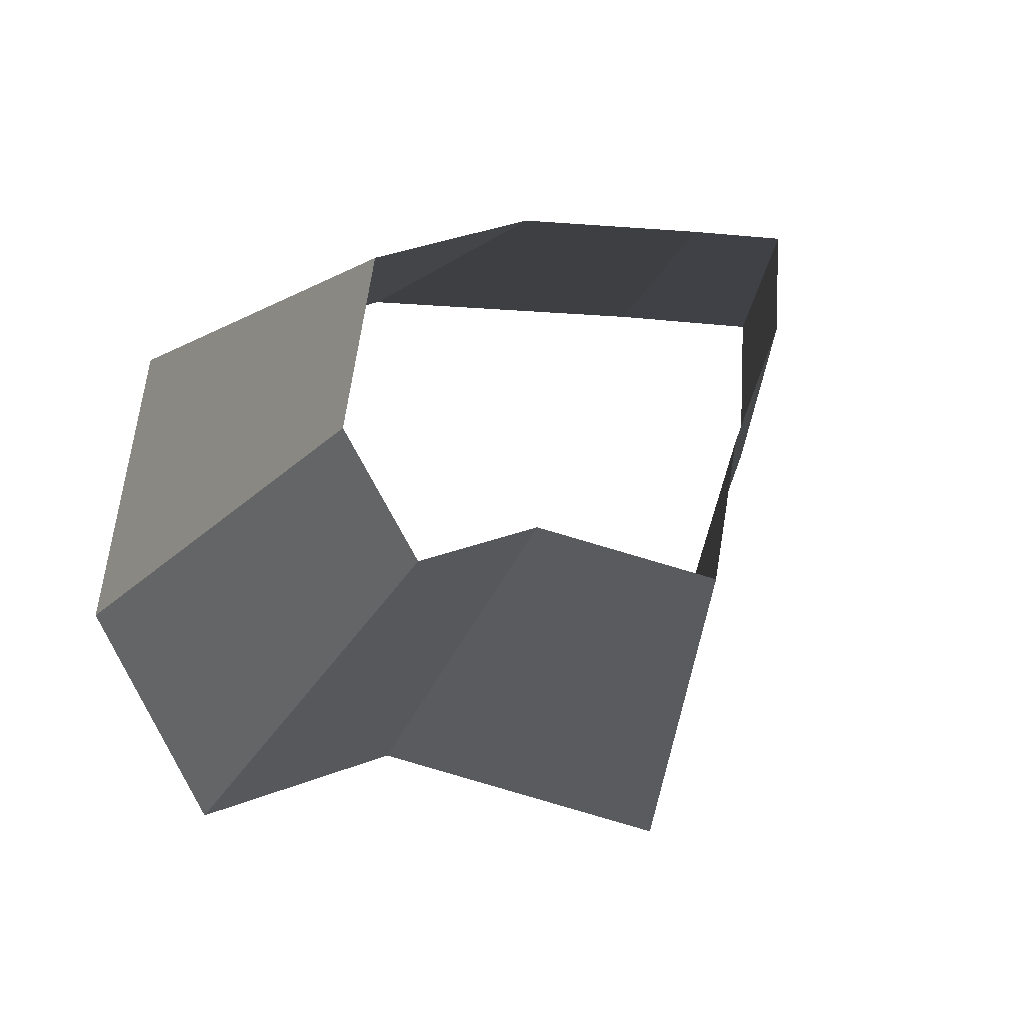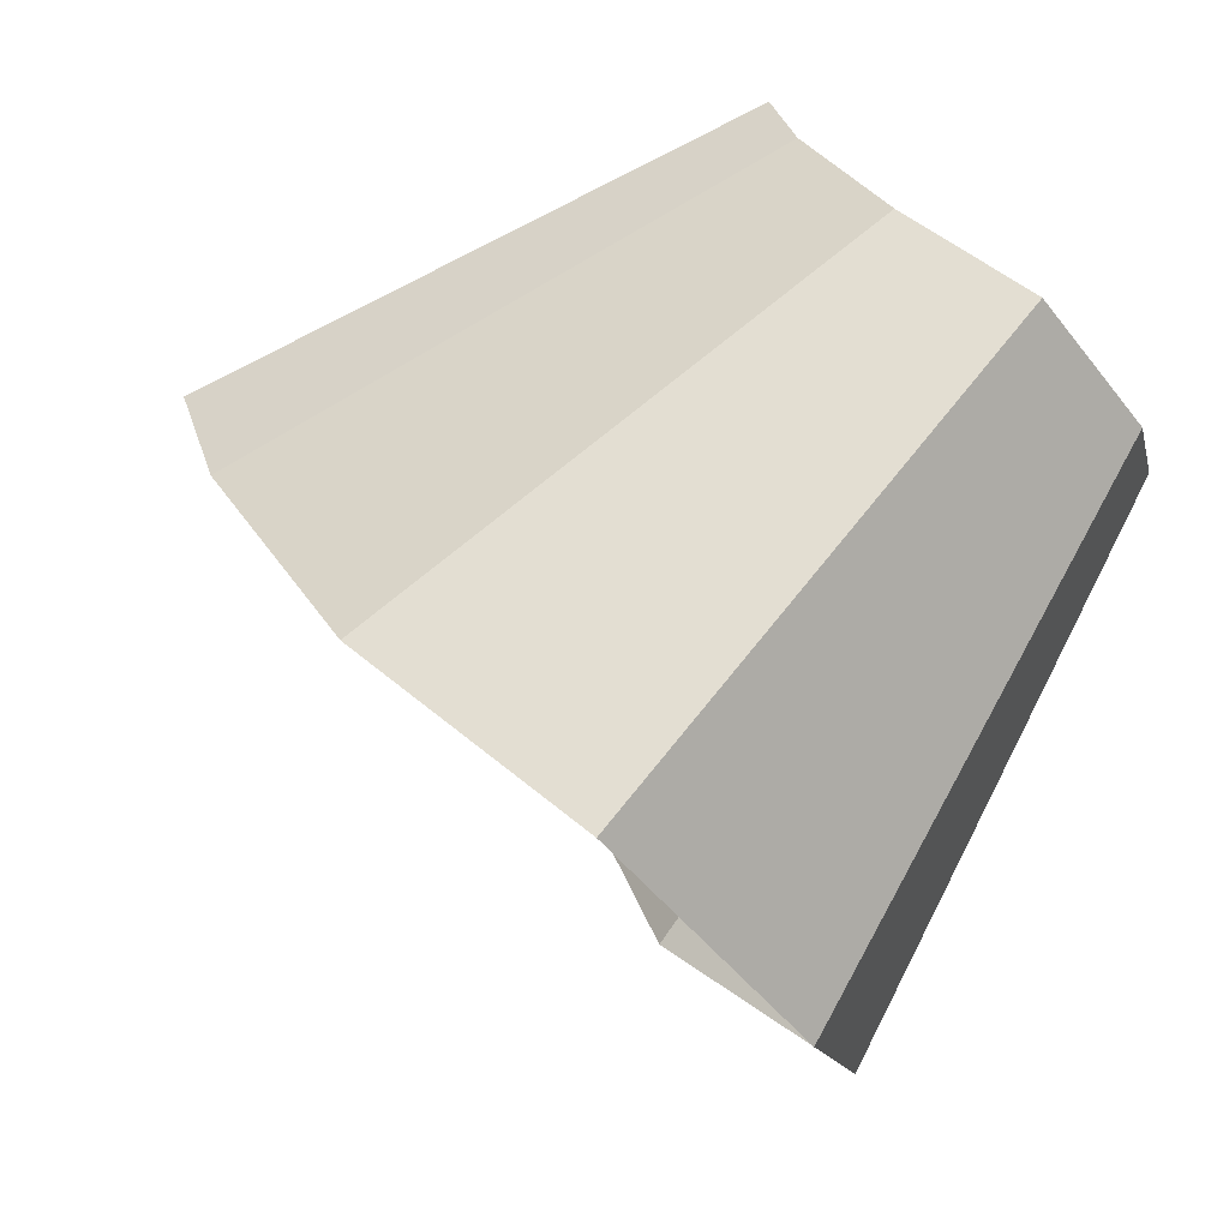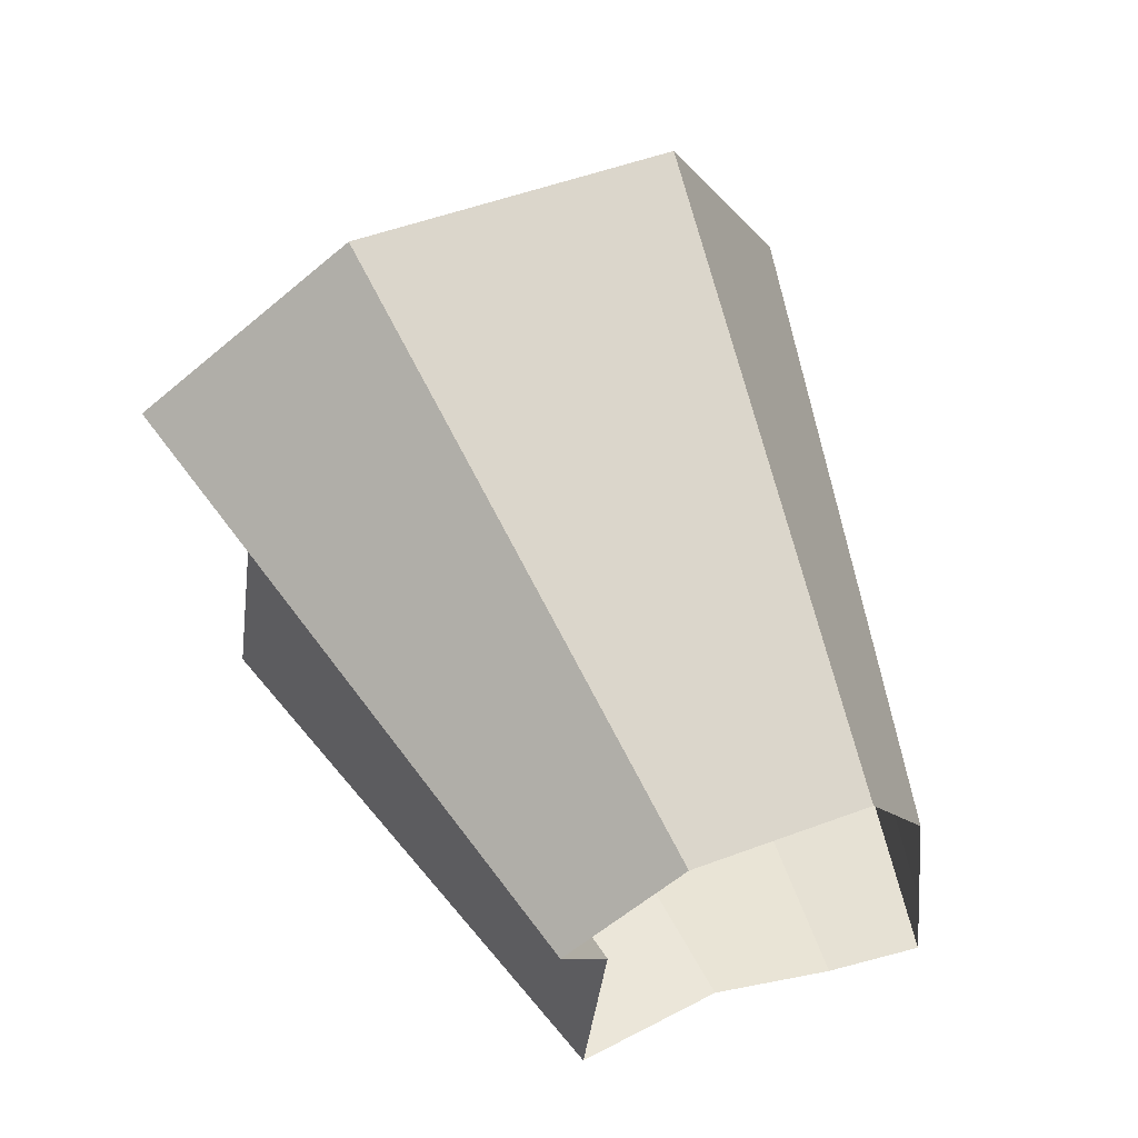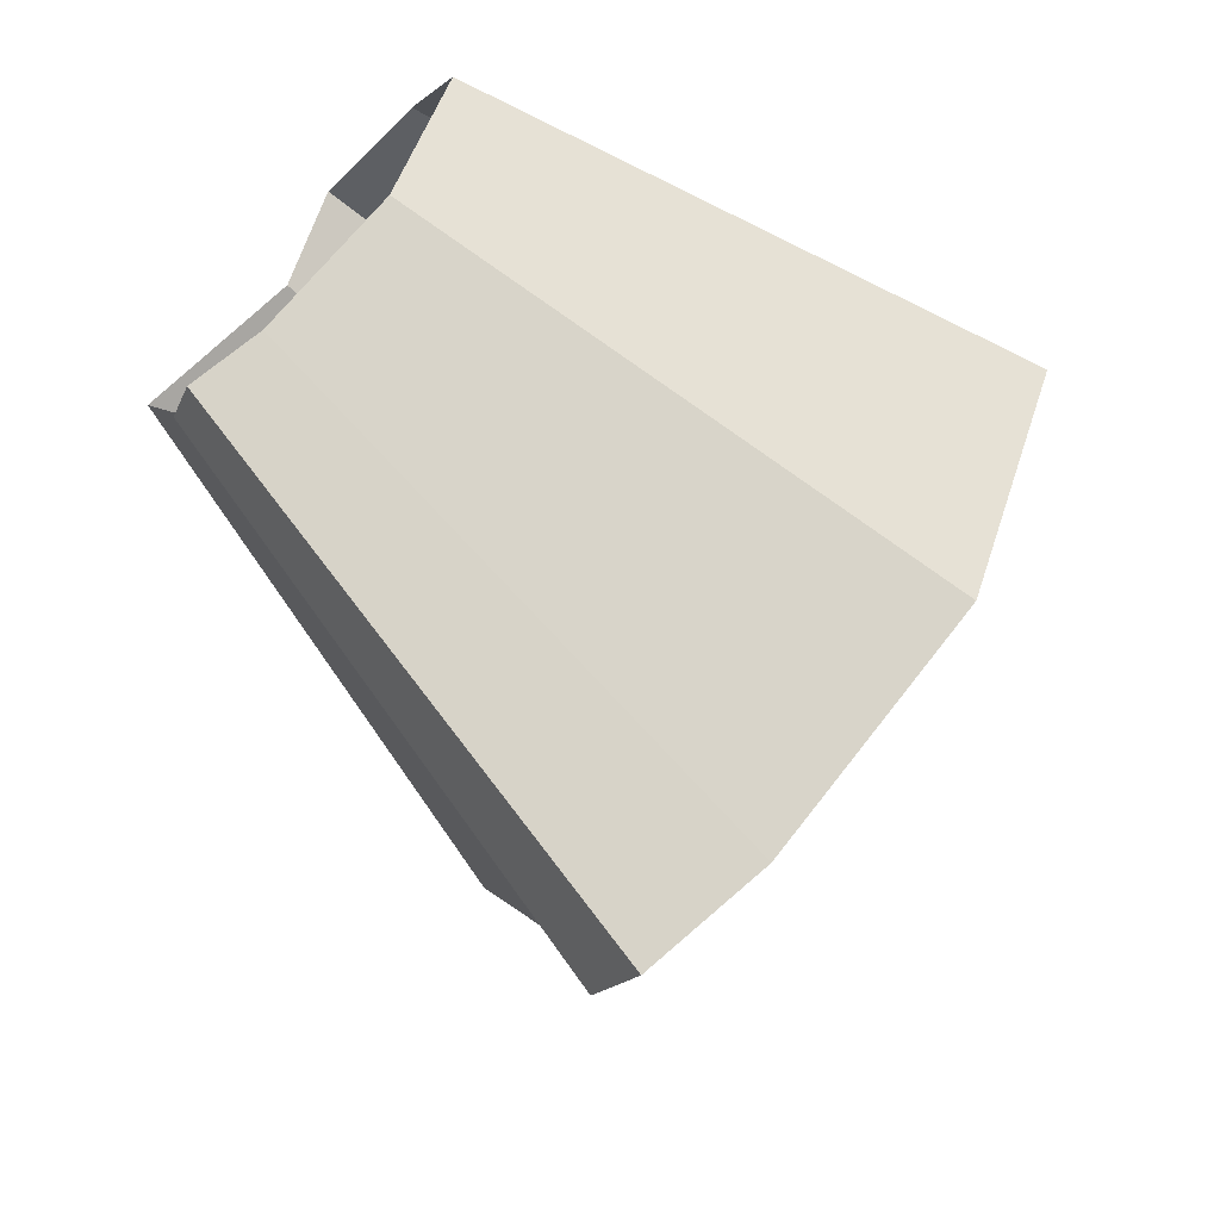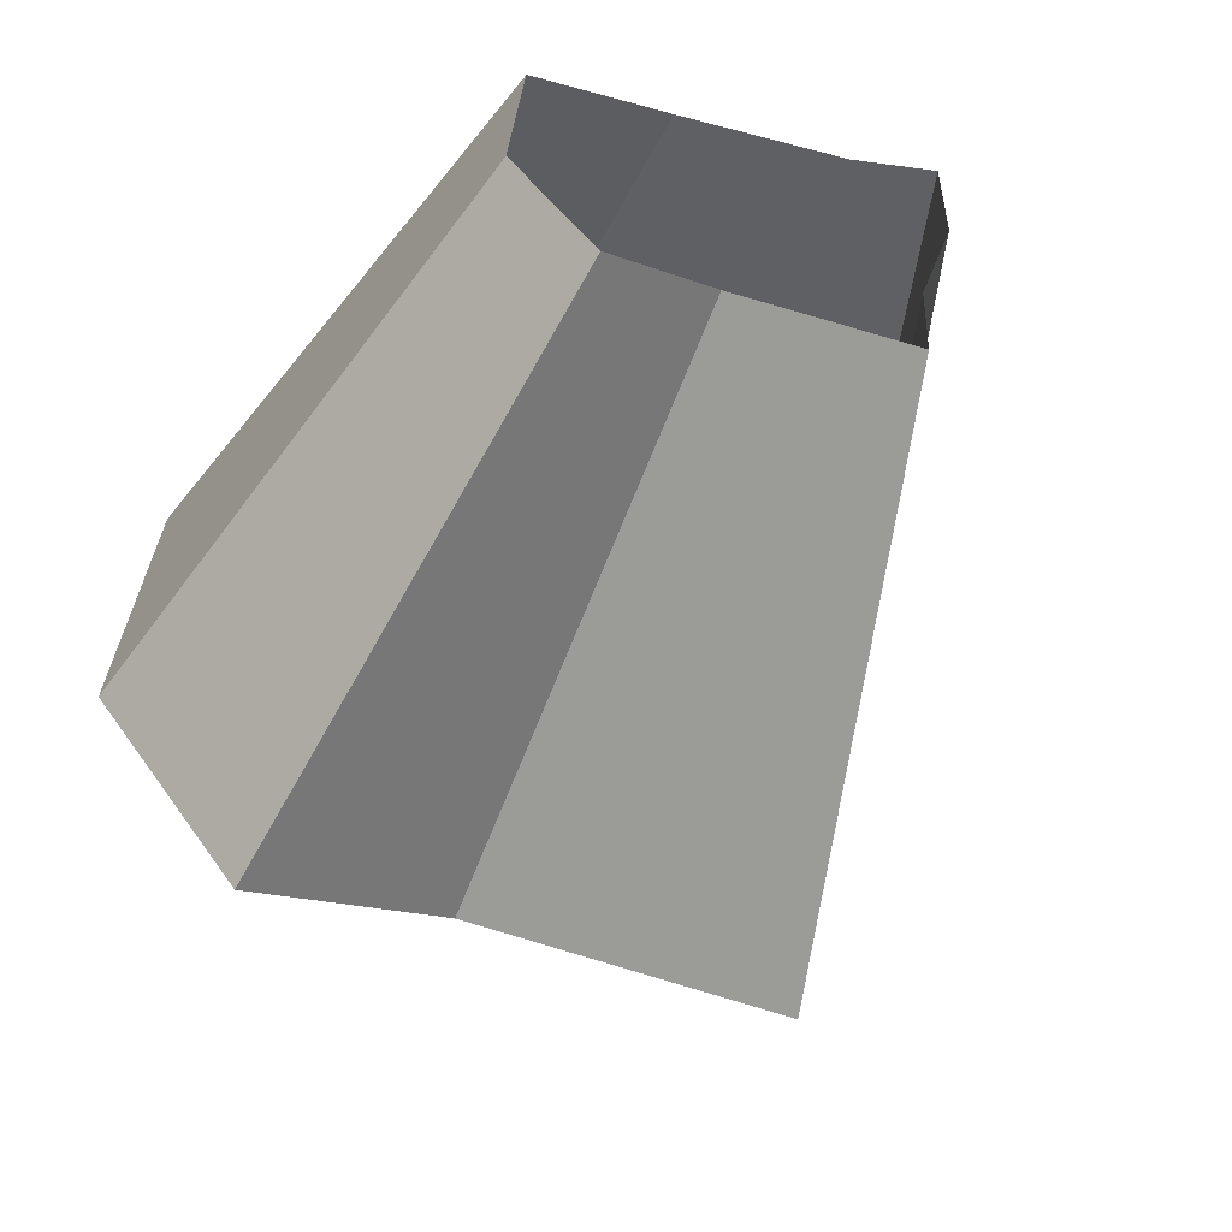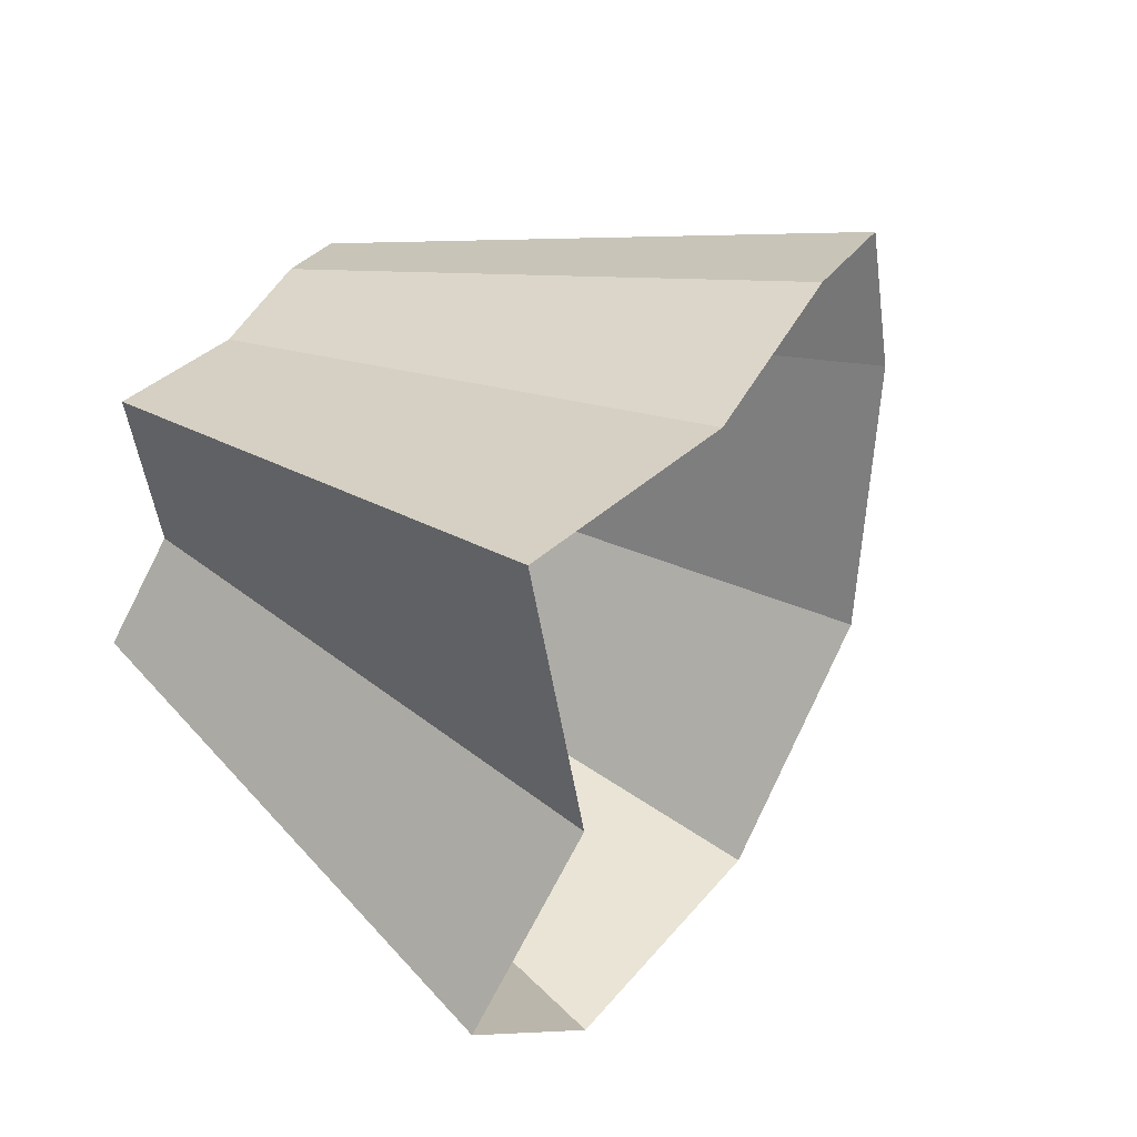
<metadata>
{"format":"obj","ext":"obj","renderer":"f3d","projection":"perspective","resolution":1024,"background":"white","views":[{"elev":17.9,"azim":-51.5,"up":"+Z"},{"elev":39.2,"azim":-159.5,"up":"+Z"},{"elev":12.4,"azim":-74.8,"up":"+Y"},{"elev":57.4,"azim":85.0,"up":"+Z"},{"elev":-21.5,"azim":-60.0,"up":"+Z"},{"elev":-68.0,"azim":43.7,"up":"+Z"}]}
</metadata>
<code>
g shard22
v 0.2275 0.3385 -0.1471
v 0.4096 0.6093 -0.2648
v 0.2579 0.6724 -0.285
v 0.1433 0.3736 -0.1583
v 0.2974 0.2748 -0.1564
v 0.5354 0.4946 -0.2815
v 0.4096 0.6093 -0.2648
v 0.2275 0.3385 -0.1471
v 0.1433 0.3736 -0.1583
v 0.2579 0.6724 -0.285
v 0.1637 0.6323 -0.4252
v 0.09095 0.3513 -0.2362
v 0.09095 0.3513 -0.2362
v 0.1637 0.6323 -0.4252
v 0.1648 0.5427 -0.5375
v 0.09154 0.3015 -0.2986
v 0.09154 0.3015 -0.2986
v 0.1648 0.5427 -0.5375
v 0.2882 0.4997 -0.5274
v 0.1601 0.2776 -0.293
v 0.1601 0.2776 -0.293
v 0.2882 0.4997 -0.5274
v 0.3846 0.3587 -0.5755
v 0.2137 0.1993 -0.3197
v 0.2137 0.1993 -0.3197
v 0.3846 0.3587 -0.5755
v 0.4787 0.4027 -0.4687
v 0.2659 0.2237 -0.2604
v 0.2659 0.2237 -0.2604
v 0.4787 0.4027 -0.4687
v 0.5542 0.4074 -0.3706
v 0.3079 0.2263 -0.2059
v 0.3079 0.2263 -0.2059
v 0.5542 0.4074 -0.3706
v 0.5848 0.4287 -0.288
v 0.3249 0.2382 -0.16
v 0.3249 0.2382 -0.16
v 0.5848 0.4287 -0.288
v 0.5354 0.4946 -0.2815
v 0.2974 0.2748 -0.1564
g shard22_0
f 3 2 1
f 4 3 1
f 7 6 5
f 8 7 5
f 11 10 9
f 12 11 9
f 15 14 13
f 16 15 13
f 19 18 17
f 20 19 17
f 23 22 21
f 24 23 21
f 27 26 25
f 28 27 25
f 31 30 29
f 32 31 29
f 35 34 33
f 36 35 33
f 39 38 37
f 40 39 37

</code>
